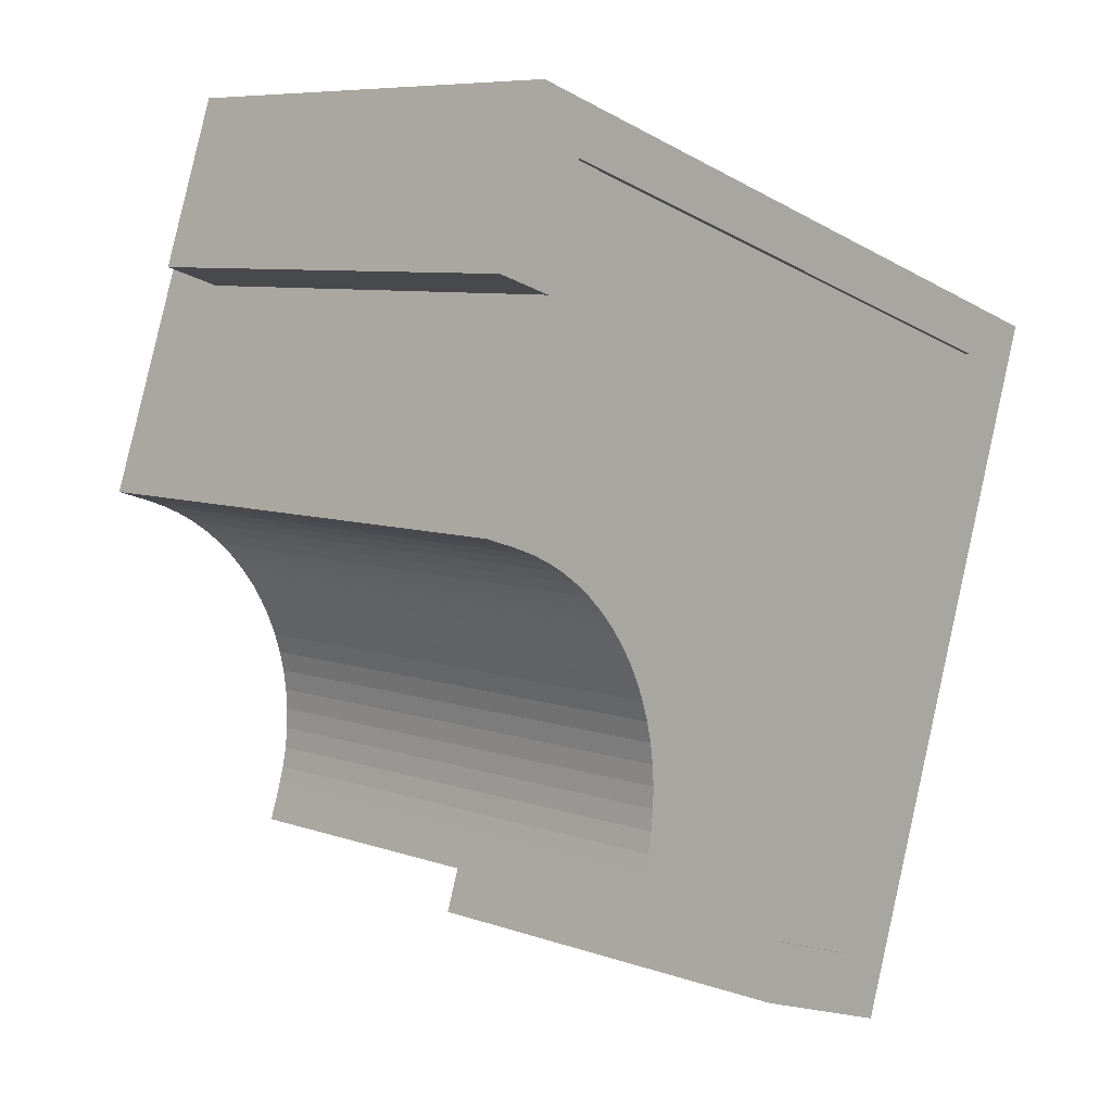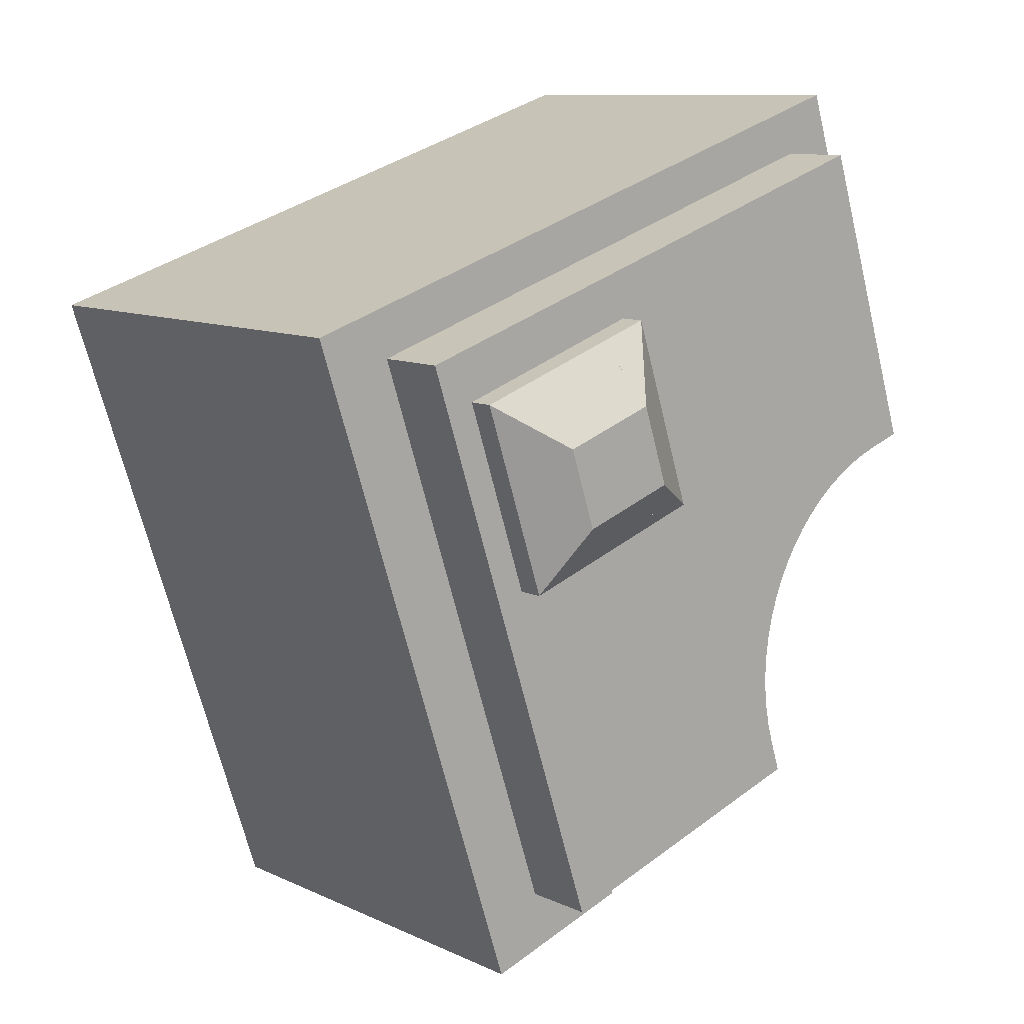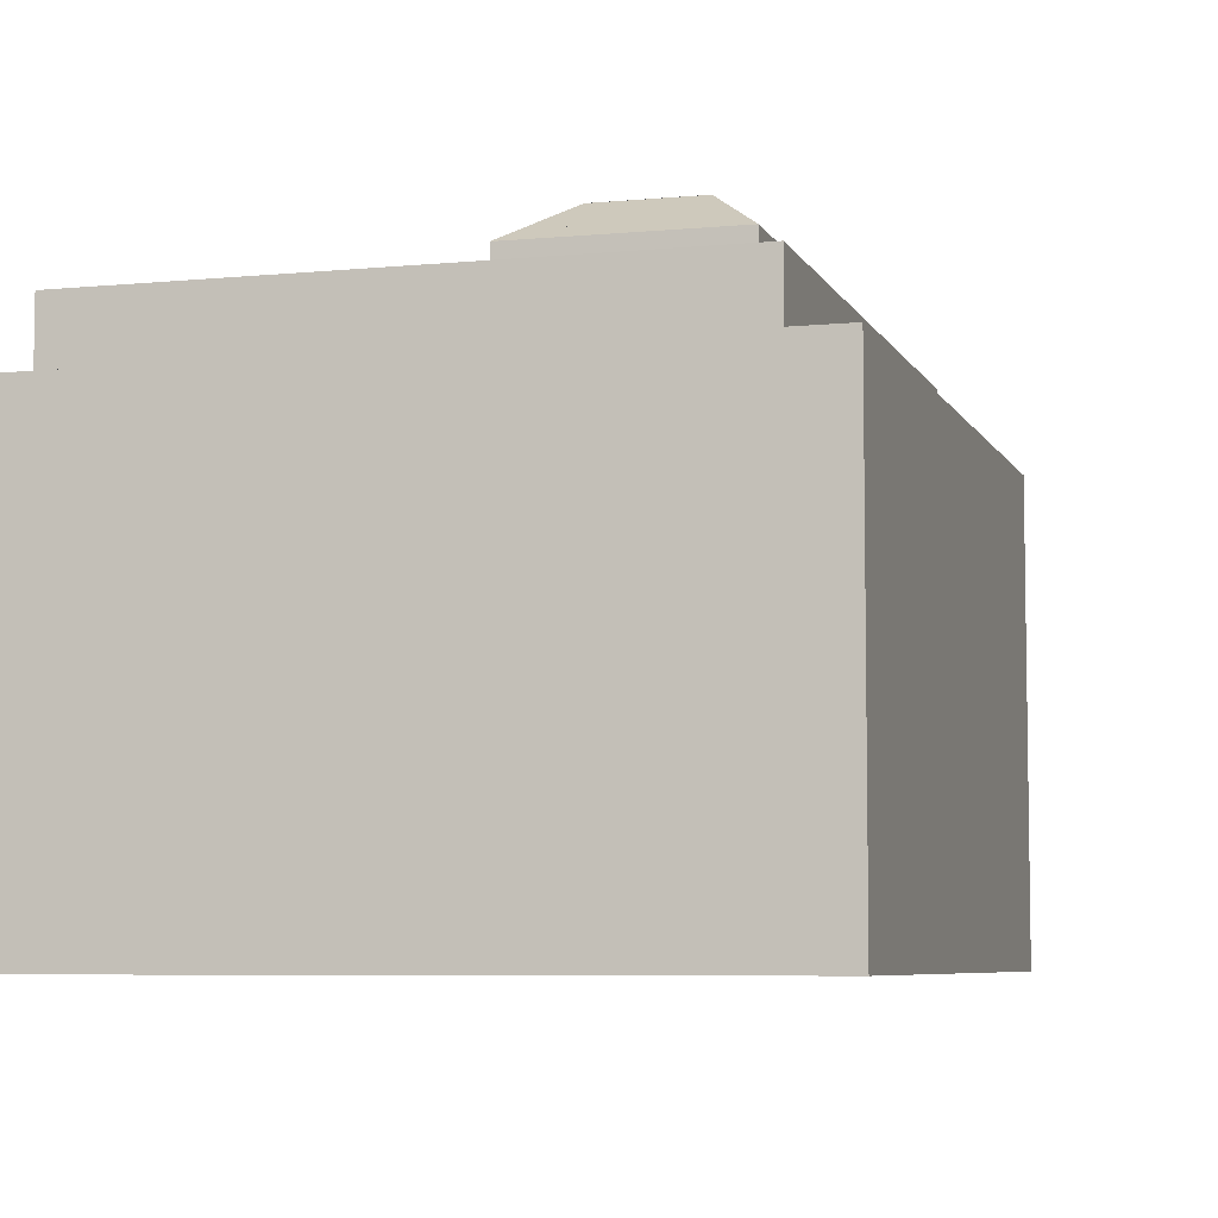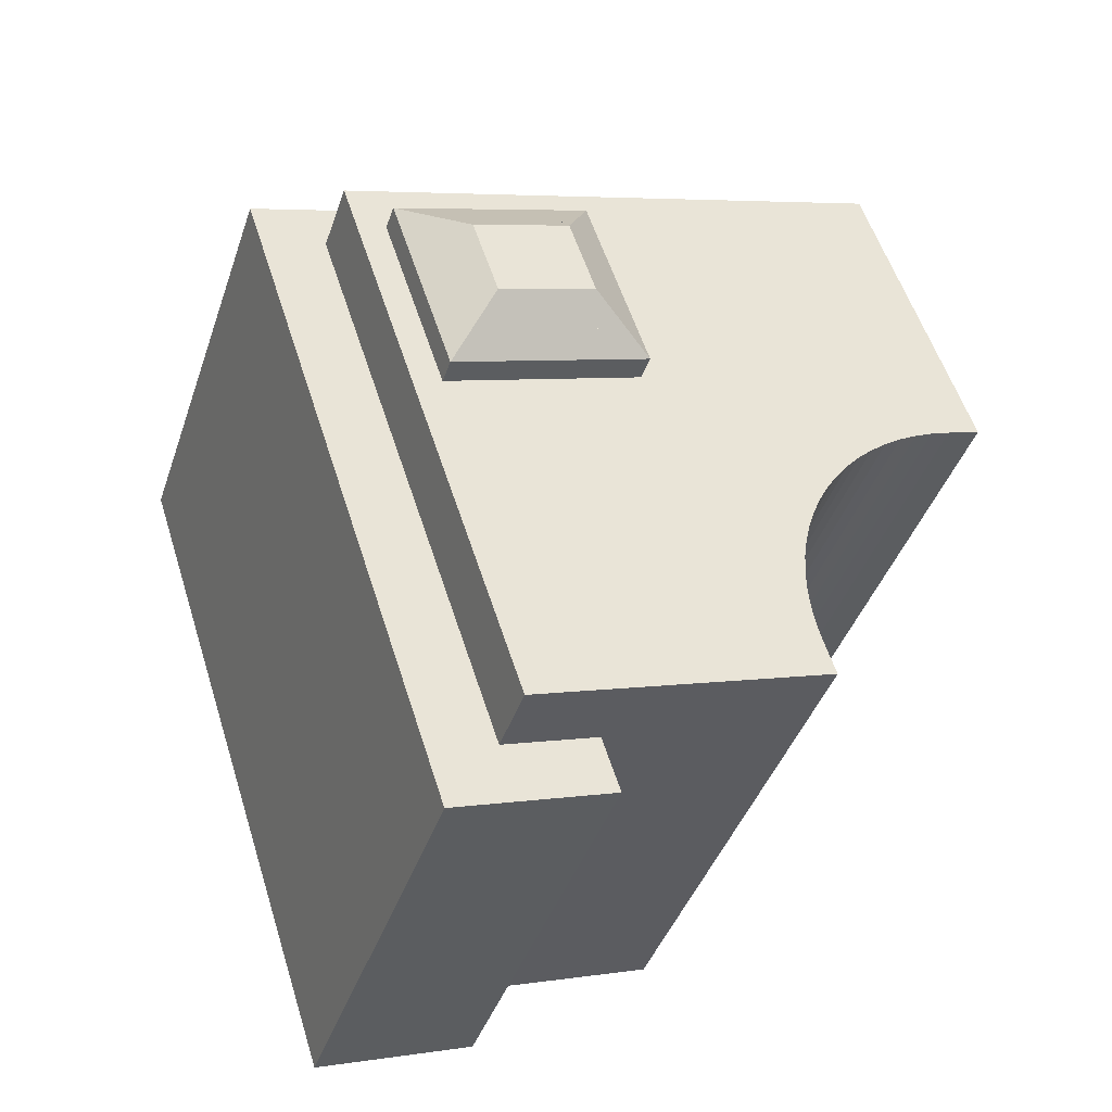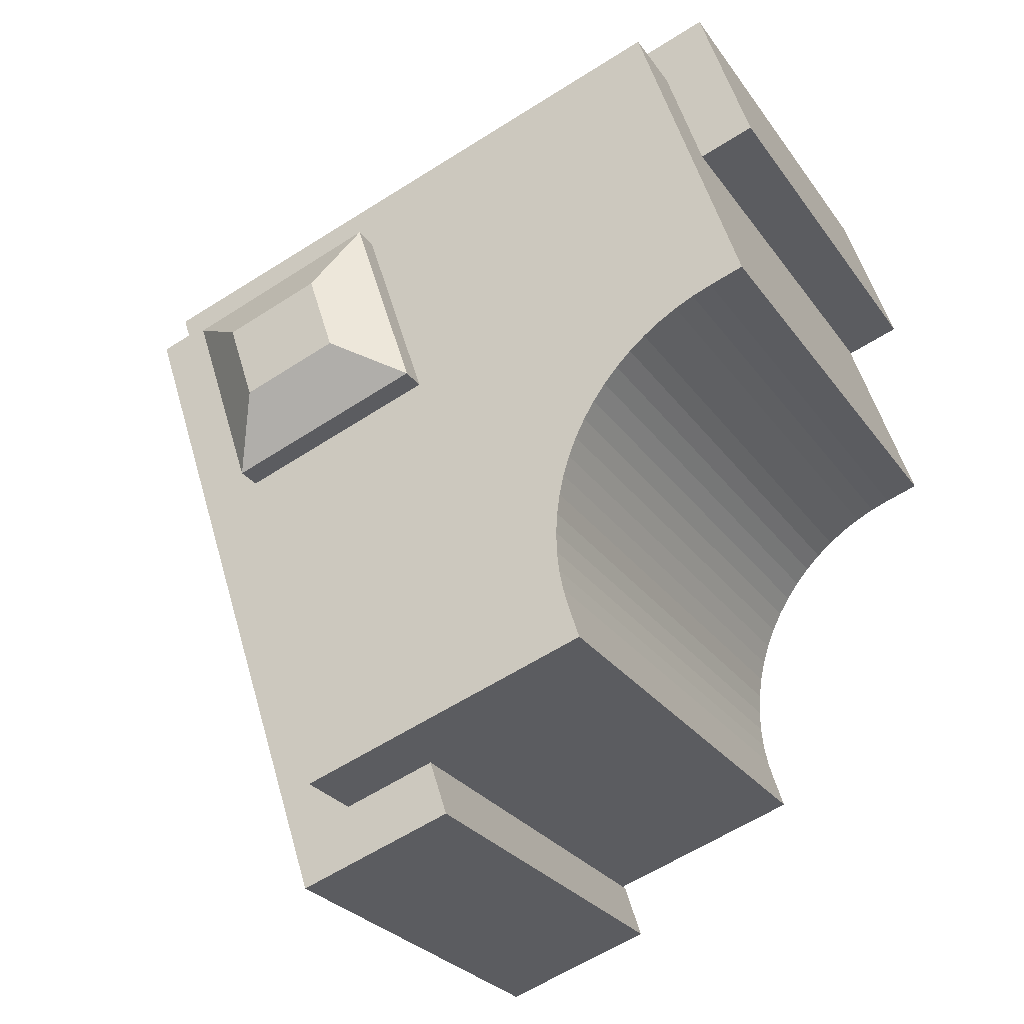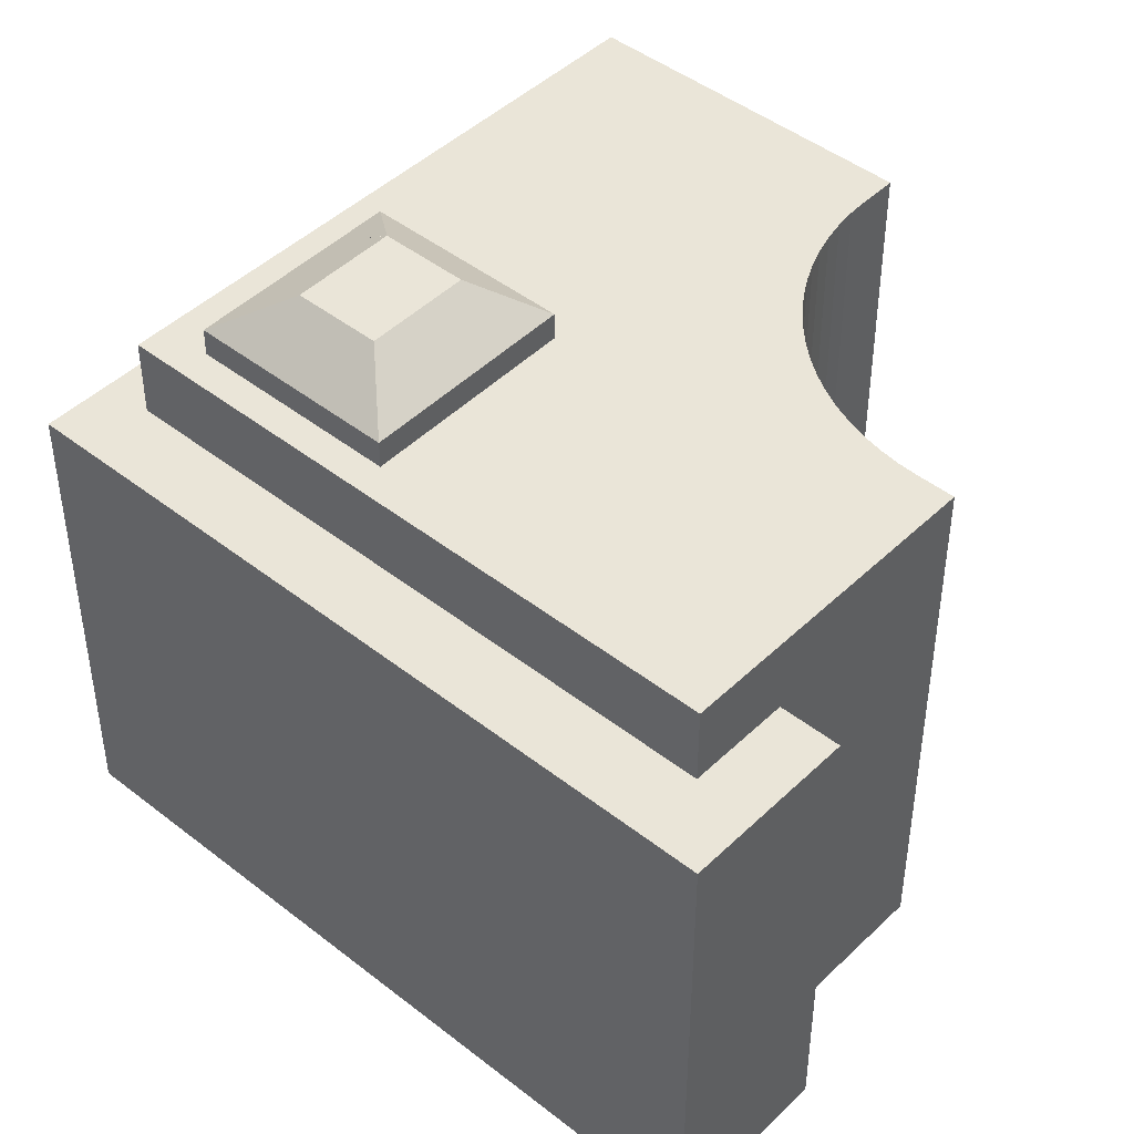
<metadata>
{"format":"obj","ext":"obj","renderer":"f3d","projection":"perspective","resolution":1024,"background":"white","views":[{"elev":7.6,"azim":-45.2,"up":"+Z"},{"elev":10.3,"azim":139.1,"up":"+Z"},{"elev":-6.4,"azim":34.5,"up":"+Y"},{"elev":-41.4,"azim":161.9,"up":"+Z"},{"elev":-27.1,"azim":-152.4,"up":"+Z"},{"elev":45.3,"azim":150.3,"up":"+Y"}]}
</metadata>
<code>
v  18.96 18.73 -30.83
v  21.72 -0.42 -31.73
v  18.96 -0.42 -30.83
v  21.72 18.73 -31.73
v  15 18.73 -29.53
v  15 -0.42 -29.53
v  15.78 18.73 -27.16
v  15.78 -0.42 -27.16
v  19.74 -0.42 -28.45
v  19.74 18.73 -28.45
v  27.82 18.73 -3.799
v  27.82 -0.42 -3.798
v  3.942 18.73 4.033
v  3.942 -0.42 4.034
v  2.364 -0.42 -0.7749
v  2.365 18.73 -0.7756
v  0.0004083 18.73 -0.0006067
v  0 -0.42 -2.572e-17
v  2.192 18.73 6.731
v  2.192 -0.42 6.731
v  31.19 -0.42 -2.726
v  31.19 18.73 -2.727
v  23.26 -0.17 -13.6
v  14.84 21.83 -10.73
v  14.84 -0.17 -10.73
v  23.26 21.83 -13.6
v  25.93 21.83 -5.43
v  25.93 -0.17 -5.429
v  17.62 21.83 -2.594
v  17.62 -0.17 -2.593
v  15.78 21.83 -27.16
v  19.74 -0.17 -28.45
v  15.78 -0.17 -27.16
v  19.74 21.83 -28.45
v  14.33 21.83 -26.69
v  14.33 -0.17 -26.69
v  7.294 21.83 -24.39
v  7.293 -0.17 -24.39
v  7.757 21.83 -22.96
v  7.756 -0.17 -22.96
v  7.992 21.83 -22.13
v  7.991 -0.17 -22.12
v  8.157 21.83 -21.27
v  8.156 -0.17 -21.27
v  8.251 21.83 -20.41
v  8.25 -0.17 -20.41
v  8.273 21.83 -19.54
v  8.273 -0.17 -19.54
v  8.224 21.83 -18.67
v  8.223 -0.17 -18.67
v  8.103 21.83 -17.81
v  8.102 -0.17 -17.81
v  7.911 21.83 -16.97
v  7.91 -0.17 -16.97
v  7.65 21.83 -16.14
v  7.649 -0.17 -16.14
v  7.321 21.83 -15.33
v  7.321 -0.17 -15.33
v  6.927 21.83 -14.56
v  6.926 -0.17 -14.56
v  6.47 21.83 -13.82
v  6.47 -0.17 -13.82
v  5.954 21.83 -13.12
v  5.954 -0.17 -13.12
v  5.381 21.83 -12.47
v  5.381 -0.17 -12.47
v  4.757 21.83 -11.87
v  4.757 -0.17 -11.86
v  4.085 21.83 -11.31
v  4.085 -0.17 -11.31
v  3.37 21.83 -10.82
v  3.37 -0.17 -10.82
v  2.617 21.83 -10.39
v  2.616 -0.17 -10.39
v  1.83 21.83 -10.02
v  1.829 -0.17 -10.02
v  1.015 21.83 -9.72
v  1.015 -0.17 -9.719
v  -0.4137 21.83 -9.248
v  -0.4142 -0.17 -9.247
v  1.575 21.83 -3.185
v  1.574 -0.17 -3.185
v  2.365 21.83 -0.7756
v  2.364 -0.17 -0.775
v  3.942 21.83 4.033
v  3.942 -0.17 4.034
v  27.82 -0.17 -3.798
v  27.82 21.83 -3.799
v  14.89 22.93 -10.75
v  17.09 -1.678e-06 -11.5
v  14.89 -1.678e-06 -10.75
v  21.18 7.896e-16 -12.89
v  23.26 8.33e-16 -13.6
v  17.09 22.93 -11.5
v  17.09 22.93 -11.5
v  23.26 22.93 -13.6
v  21.18 22.93 -12.9
v  23.97 22.93 -11.44
v  25.08 22.93 -8.024
v  25.93 22.93 -5.43
v  25.93 3.325e-16 -5.429
v  23.97 7.006e-16 -11.44
v  25.08 4.913e-16 -8.023
v  17.57 22.93 -2.576
v  16.72 -1.678e-06 -5.169
v  17.57 -1.678e-06 -2.575
v  15.6 -1.678e-06 -8.587
v  16.72 22.93 -5.17
v  15.6 22.93 -8.588
v  19.76 22.93 -3.325
v  19.76 22.93 -3.325
v  23.85 22.93 -4.721
v  23.85 2.89e-16 -4.72
v  19.76 -1.678e-06 -3.325
v  18.92 24.67 -5.919
v  17.8 24.67 -9.337
v  23.01 24.67 -7.314
v  18.92 24.67 -5.919
v  23.01 24.67 -7.314
v  21.89 24.67 -10.73
v  21.89 24.67 -10.73
v  17.8 24.67 -9.337
g defaultobject
f 1 2 3
f 2 1 4
f 5 3 6
f 3 5 1
f 7 6 8
f 6 7 5
f 9 7 8
f 7 9 10
f 11 9 12
f 9 11 10
f 13 12 14
f 12 13 11
f 15 13 14
f 13 15 16
f 17 15 18
f 15 17 16
f 19 18 20
f 18 19 17
f 21 19 20
f 19 21 22
f 2 22 21
f 22 2 4
f 23 24 25
f 24 23 26
f 27 23 28
f 23 27 26
f 29 28 30
f 28 29 27
f 25 29 30
f 29 25 24
f 31 32 33
f 32 31 34
f 35 33 36
f 33 35 31
f 37 36 38
f 36 37 35
f 39 38 40
f 38 39 37
f 41 40 42
f 40 41 39
f 43 42 44
f 42 43 41
f 45 44 46
f 44 45 43
f 47 46 48
f 46 47 45
f 49 48 50
f 48 49 47
f 51 50 52
f 50 51 49
f 53 52 54
f 52 53 51
f 55 54 56
f 54 55 53
f 57 56 58
f 56 57 55
f 59 58 60
f 58 59 57
f 61 60 62
f 60 61 59
f 63 62 64
f 62 63 61
f 65 64 66
f 64 65 63
f 67 66 68
f 66 67 65
f 69 68 70
f 68 69 67
f 71 70 72
f 70 71 69
f 73 72 74
f 72 73 71
f 75 74 76
f 74 75 73
f 77 76 78
f 76 77 75
f 79 78 80
f 78 79 77
f 81 80 82
f 80 81 79
f 83 82 84
f 82 83 81
f 85 84 86
f 84 85 83
f 87 85 86
f 85 87 88
f 32 88 87
f 88 32 34
f 89 90 91
f 90 89 92
f 92 89 93
f 93 89 94
f 94 89 95
f 94 96 93
f 96 94 97
f 98 93 96
f 93 98 99
f 93 99 100
f 93 100 101
f 93 101 102
f 102 101 103
f 104 105 106
f 105 104 107
f 107 104 91
f 91 104 108
f 91 108 109
f 91 109 89
f 104 110 111
f 112 101 100
f 101 112 110
f 101 110 104
f 101 104 113
f 113 104 106
f 113 106 114
f 115 108 104
f 108 115 109
f 109 115 89
f 89 115 116
f 117 112 100
f 112 117 110
f 110 117 118
f 89 116 95
f 119 116 115
f 116 119 120
f 115 104 111
f 1 5 10
f 7 10 5
f 4 1 22
f 10 22 1
f 11 22 10
f 19 22 11
f 13 19 11
f 16 17 13
f 19 13 17
f 31 88 34
f 88 31 35
f 88 35 37
f 88 37 39
f 88 39 41
f 88 41 43
f 88 43 45
f 88 45 47
f 88 47 49
f 88 49 51
f 88 51 85
f 85 51 53
f 85 53 55
f 85 55 57
f 85 57 59
f 85 59 61
f 85 61 63
f 85 63 65
f 85 65 67
f 85 67 69
f 85 69 71
f 85 71 73
f 85 73 75
f 85 75 77
f 85 77 79
f 85 79 81
f 85 81 83
f 100 121 117
f 121 100 99
f 121 99 98
f 121 98 96
f 97 121 96
f 121 97 94
f 121 94 122
f 90 107 91
f 107 90 105
f 105 90 106
f 106 90 114
f 114 90 92
f 114 92 113
f 113 92 93
f 113 93 102
f 113 102 103
f 113 103 101
f 3 9 6
f 8 6 9
f 15 14 18
f 20 18 14
f 2 21 3
f 9 3 21
f 12 9 21
f 20 12 21
f 14 12 20
f 87 33 32
f 33 87 36
f 36 87 38
f 38 87 40
f 40 87 42
f 42 87 44
f 44 87 46
f 46 87 48
f 48 87 50
f 50 87 52
f 52 87 86
f 52 86 54
f 54 86 56
f 56 86 58
f 58 86 60
f 60 86 62
f 62 86 64
f 64 86 66
f 66 86 68
f 68 86 70
f 70 86 72
f 72 86 74
f 74 86 76
f 76 86 78
f 78 86 80
f 80 86 82
f 82 86 84

</code>
